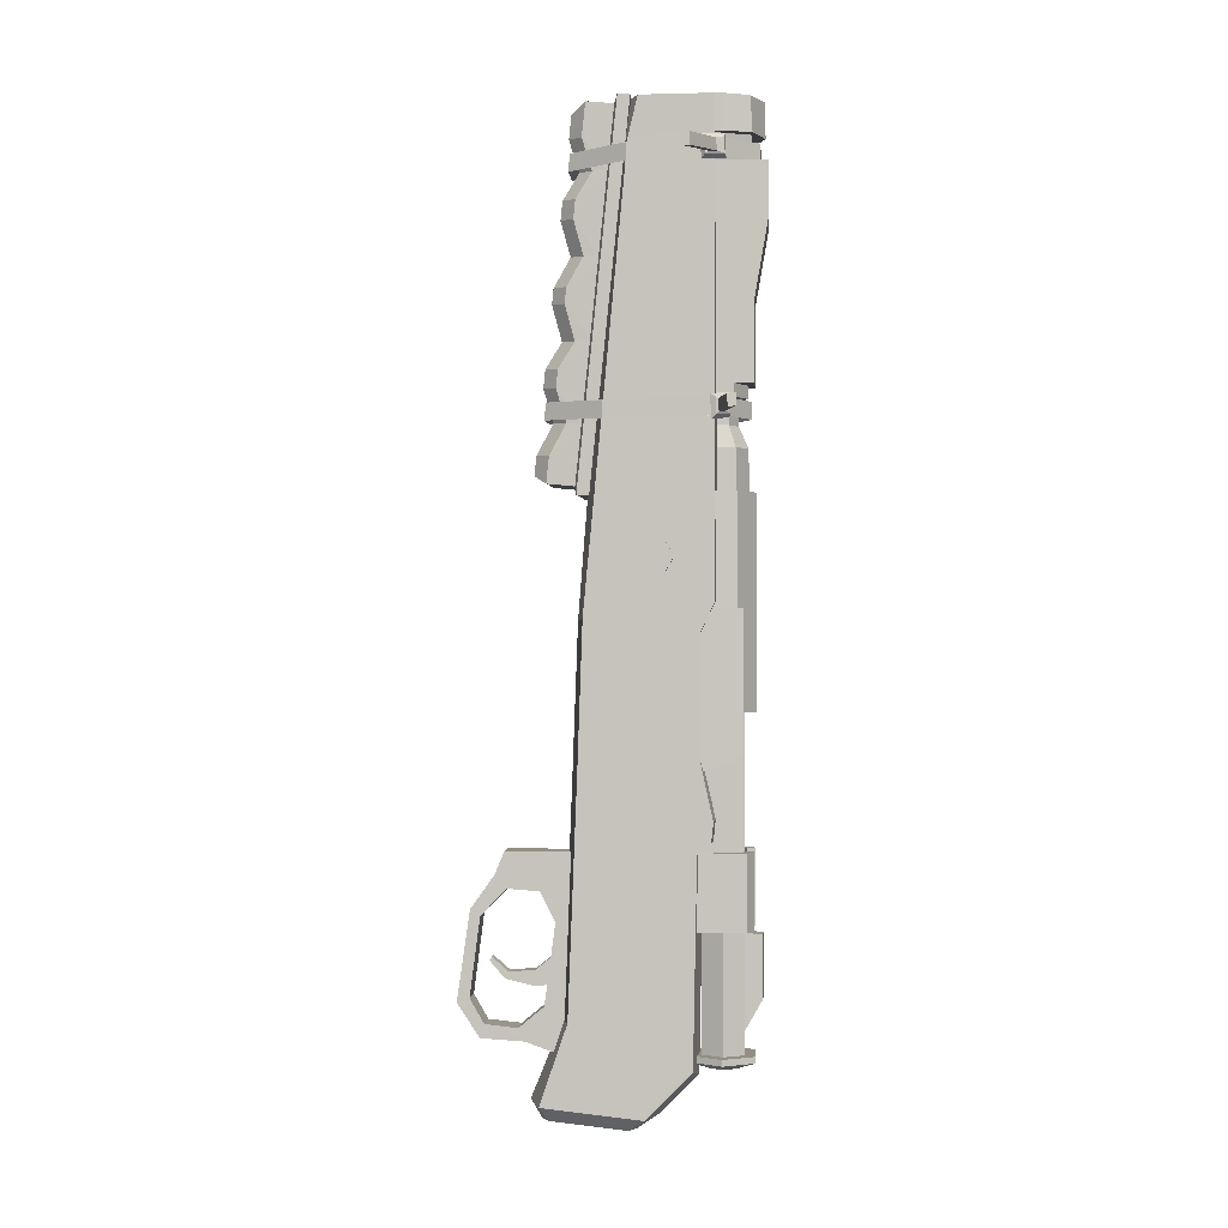
<metadata>
{"format":"obj","ext":"obj","renderer":"f3d","projection":"perspective","resolution":1024,"background":"white","views":[{"elev":-0.5,"azim":94.9,"up":"+Z"}]}
</metadata>
<code>
v 1.698 2.942 19.09
v 1.698 2.624 18.53
v 1.698 1.988 18.53
v 1.698 1.67 19.09
v 1.698 1.988 19.64
v 1.698 2.624 19.64
v -1.698 2.942 19.09
v -1.698 2.624 18.53
v -1.698 1.988 18.53
v -1.698 1.67 19.09
v -1.698 1.988 19.64
v -1.698 2.624 19.64
v 1.698 2.306 19.09
v -1.698 2.306 19.09
v -1.26 5.449 6.088
v -1.286 3.484 6.088
v -1.259 5.449 8.839
v -1.286 3.484 8.839
v -1.03 3.484 8.839
v -1.009 5.172 8.839
v -1.009 5.172 6.088
v -1.03 3.484 6.088
v -0.6049 5.383 8.839
v -0.7554 5.695 8.839
v -0.7556 5.695 6.088
v -0.6051 5.384 6.088
v 1.287 3.484 6.088
v 1.261 5.449 6.088
v 1.287 3.484 8.839
v 1.26 5.449 8.839
v 1.009 5.172 8.839
v 1.031 3.484 8.839
v 1.031 3.484 6.088
v 1.01 5.172 6.088
v 0.6058 5.383 8.839
v 0.7563 5.695 8.839
v 0.7566 5.695 6.088
v 0.606 5.384 6.088
v -1.472 -1.909 -1.5e-05
v 0.01144 -2.217 -0.00032
v 0.01144 2.418 -0.3798
v -1.494 1.931 -0.3798
v -1.472 -0.7601 2.929
v 0.01144 -1.076 2.837
v 0.01144 3.736 0.9561
v -1.494 3.584 1.306
v -1.473 -0.2414 16.93
v 0.01144 -0.5489 16.84
v 0.01144 4.475 17.65
v -1.494 4.322 17.47
v -1.429 1.326 33.63
v 0.01144 0.7522 33.54
v 0.01144 4.203 33.81
v -1.451 4.322 33.79
v -1.436 1.678 35.09
v 0.01144 0.9736 35.09
v 0.01144 4.239 35.1
v -1.463 4.324 35.09
v 0.01144 6.081 33.79
v -1.102 5.639 33.79
v -1.035 5.558 35.09
v 0.01144 6.049 35.1
v 0.01144 -0.7331 11.73
v -1.494 3.726 8.801
v 0.01144 3.878 8.982
v -1.472 -0.4171 11.83
v -1.495 3.837 11.98
v -1.494 4.212 9.184
v 0.01144 4.364 9.308
v -1.495 4.29 9.923
v 0.01144 4.442 9.769
v -1.495 3.836 16.45
v -0.583 4.382 9.998
v -0.4964 3.904 12.1
v -0.5989 3.897 16.56
v -0.5367 4.393 17.55
v -0.5989 3.235 16.56
v 0.01144 3.235 16.64
v -0.4964 3.235 12.1
v 0.01144 3.235 12.17
v -0.583 3.235 9.998
v 0.01144 3.235 10.05
v -0.5367 3.235 17.55
v 0.01144 3.235 17.65
v -1.42 4.597 33.79
v 0.01144 4.499 33.81
v 0.01144 4.556 35.1
v -1.427 4.615 35.09
v 1.495 -1.769 -1.5e-05
v 1.517 1.931 -0.3798
v 1.495 -0.7601 2.929
v 1.517 3.584 1.306
v 1.495 -0.2414 16.93
v 1.517 4.322 17.47
v 1.451 1.326 33.63
v 1.474 4.322 33.79
v 1.459 1.678 35.09
v 1.485 4.324 35.09
v 1.125 5.639 33.79
v 1.057 5.558 35.09
v 1.495 -0.4171 11.83
v 1.517 3.726 8.801
v 1.517 3.837 11.98
v 1.517 4.212 9.184
v 1.517 4.29 9.923
v 1.517 3.836 16.45
v 0.6047 4.382 9.998
v 0.5193 3.904 12.1
v 0.6218 3.897 16.56
v 0.5595 4.393 17.55
v 0.6218 3.235 16.56
v 0.5193 3.235 12.1
v 0.6047 3.235 9.998
v 0.5595 3.235 17.55
v 1.443 4.597 33.79
v 1.45 4.615 35.09
v -1.171 3.75 12.59
v -1.171 4.671 12.59
v -0.8907 4.671 12.59
v -0.8907 3.75 12.59
v -0.8907 3.75 12.18
v -1.171 3.75 12.18
v -1.171 4.874 12.18
v -0.8907 4.874 12.18
v -0.8907 3.75 11.3
v -1.171 3.75 11.3
v -1.171 4.874 11.3
v -0.8907 4.874 11.3
v -1.171 3.75 13.67
v -1.171 4.671 13.67
v -0.8907 4.671 13.67
v -0.8907 3.75 13.67
v 0.5138 -1.129 1.644
v 0.5138 -4.79 3.428
v 0.5138 0.04218 7.254
v 0.5138 -4.319 6.712
v 0.5138 -3.969 2.186
v 0.5138 -3.455 7.923
v 0.5144 -3.099 8.77
v 0.5138 -1.686 3.33
v 0.5138 -4.334 3.581
v 0.5138 -3.958 6.479
v 0.5138 -1.294 6.274
v 0.5138 -3.808 2.685
v 0.5138 -2.607 2.562
v 0.5138 -3.014 7.45
v 0.5138 -1.848 7.367
v -0.5128 -1.129 1.644
v -0.5128 -4.79 3.428
v -0.5128 0.04218 7.254
v -0.5128 -4.319 6.712
v -0.5128 -3.969 2.186
v -0.5128 -3.455 7.923
v -0.5135 -3.099 8.77
v -0.5128 -1.686 3.33
v -0.5128 -4.334 3.581
v -0.5128 -3.958 6.479
v -0.5128 -1.294 6.274
v -0.5128 -3.808 2.685
v -0.5128 -2.607 2.562
v -0.5128 -3.014 7.45
v -0.5128 -1.848 7.367
v -0.5128 -2.35 2.088
v 0.5138 -2.35 2.088
v 0.5144 0.03843 8.77
v -0.5135 0.03843 8.77
v 0.7231 3.75 11.59
v 0.7231 3.75 17.3
v 0.7231 5.322 12.15
v 0.7231 5.322 17.3
v 1.249 5.322 12.15
v 1.249 5.322 17.3
v 1.375 3.75 11.59
v 1.375 3.75 17.3
v 0.9526 5.322 12.15
v 0.9526 3.75 11.59
v 0.9526 3.75 6.626
v 0.7231 3.75 6.626
v 0.7231 5.322 6.626
v 0.9526 5.322 6.626
v 1.06 0.8254 34.91
v -1.104 0.8593 34.9
v 1.019 -0.1922 35.01
v -1.145 -0.1583 35.01
v 1.019 -1.566 21.65
v -1.145 -1.532 21.65
v 1.06 -0.5479 21.55
v -1.104 -0.514 21.55
v 1.06 0.2802 29.6
v 1.019 -0.6154 30.9
v -1.145 -0.5816 30.89
v -1.104 0.3141 29.6
v -1.145 -0.8862 27.93
v 1.019 -0.9201 27.93
v 1.06 -0.0199 26.69
v -1.104 0.01401 26.68
v -1.145 -1.189 24.98
v 1.019 -1.223 24.98
v 1.06 -0.3272 23.7
v -1.104 -0.2933 23.69
v -1.145 -1.433 22.61
v 1.019 -1.466 22.62
v 1.06 0.5848 32.57
v 1.019 -0.3223 33.75
v -1.145 -0.2884 33.74
v -1.104 0.6187 32.56
v -1.138 0.08565 32.56
v 1.027 0.05176 32.56
v 1.027 -0.2536 29.59
v -1.138 -0.2197 29.59
v 1.027 -0.5593 26.62
v -1.138 -0.5255 26.61
v 1.027 -0.852 23.77
v -1.138 -0.8181 23.77
v -1.145 -0.5095 31.59
v 1.019 -0.5434 31.6
v -1.145 -0.8255 28.52
v 1.019 -0.8594 28.52
v -1.145 -1.121 25.64
v 1.019 -1.155 25.65
v 0.4854 -0.7608 29.64
v -0.6126 -0.7436 29.64
v -0.6204 -1.349 28.57
v 0.4776 -1.367 28.57
v 0.4776 -0.8296 33.8
v -0.6204 -0.8124 33.8
v -0.6126 -0.4383 32.61
v 0.4854 -0.4555 32.61
v 0.4854 -1.067 26.67
v -0.6126 -1.049 26.67
v -0.6204 -1.645 25.7
v 0.4776 -1.662 25.7
v 0.4854 -1.359 23.82
v -0.6126 -1.342 23.82
v -0.6204 -1.957 22.67
v 0.4776 -1.974 22.67
v -0.6204 -2.03 21.95
v 0.4776 -2.048 21.95
v 0.4776 -0.7402 34.67
v -0.6204 -0.723 34.67
v -0.6204 -1.033 31.65
v 0.4776 -1.051 31.65
v 0.4776 -1.123 30.95
v -0.6204 -1.105 30.95
v -0.6204 -1.41 27.98
v 0.4776 -1.427 27.98
v -0.6204 -1.713 25.03
v 0.4776 -1.73 25.04
v -1.352 -0.4463 21.24
v 1.307 -0.4817 21.25
v -1.352 -0.2159 23.48
v 1.307 -0.2513 23.49
v 1.307 0.7009 32.75
v -1.352 0.7363 32.74
v -1.352 0.9875 35.19
v 1.307 0.9521 35.19
v 1.307 0.3829 29.65
v -1.352 0.4183 29.65
v 1.307 0.06958 26.61
v -1.352 0.105 26.6
v -1.352 0.001045 21.2
v 1.307 -0.03434 21.2
v -1.352 0.2314 23.44
v 1.307 0.196 23.44
v 1.307 1.148 32.7
v -1.352 1.184 32.7
v -1.352 1.435 35.14
v 1.307 1.399 35.15
v 1.307 0.8302 29.61
v -1.352 0.8656 29.61
v 1.307 0.5169 26.56
v -1.352 0.5523 26.56
v -1.448 4.23 33.3
v -1.773 4.401 33.47
v -1.773 4.401 32.84
v -1.248 1.377 33.2
v -1.832 1.338 32.76
v -1.855 1.211 33.38
v -0.5889 -0.3141 32.91
v -0.8293 -0.8454 32.62
v -0.8749 -0.6652 33.22
v 1.417 4.291 33.35
v 1.566 4.642 33.52
v 1.551 4.605 32.89
v 1.452 1.437 33.1
v 2.036 1.308 32.69
v 2.06 1.312 33.32
v 0.6467 -0.4055 32.98
v 0.9642 -0.7934 32.56
v 1.025 -0.7433 33.18
v 1.855 4.157 32.84
v 1.865 4.152 33.46
v 1.632 4.708 33.65
v 1.65 4.744 32.77
v 2.016 3.822 33.58
v 2.033 3.91 32.71
v 1.853 4.668 33.5
v 1.874 4.716 32.89
v 2.138 3.962 33.46
v 2.164 4.05 32.86
v 1.996 4.393 33.43
v 2.015 4.45 32.96
v 2.128 4.071 33.39
v 2.163 4.152 32.93
v 3.627 3.561 33.28
v 3.63 3.57 32.81
v 3.59 3.248 33.29
v 3.615 3.275 32.82
v -0.6186 5.574 33.33
v -0.8136 5.906 33.52
v -0.8136 5.906 32.89
v 0.3086 5.513 33.35
v 0.4521 5.882 32.91
v 0.4521 5.882 33.54
v 0 5.204 24.37
v -1.448 4.278 24.31
v 0 5.573 24.56
v -1.773 4.454 24.5
v 0 5.573 23.93
v -1.773 4.454 23.87
v -1.248 0.5375 24.33
v -1.832 0.4976 23.9
v -1.855 0.371 24.51
v -0.5889 -1.154 24.21
v -0.8293 -1.685 23.92
v -0.8749 -1.505 24.52
v 1.457 4.284 24.41
v 1.438 4.653 24.6
v 1.438 4.653 23.97
v 1.452 0.5974 24.24
v 2.036 0.4679 23.82
v 2.06 0.4723 24.45
v 0.6467 -1.246 24.28
v 0.9642 -1.633 23.86
v 1.025 -1.583 24.49
v 1.908 4.387 23.9
v 1.922 4.348 24.52
v 1.464 4.824 24.74
v 1.466 4.828 23.86
v 2.198 4.201 24.63
v 2.176 4.251 23.76
v 1.68 4.894 24.59
v 1.68 4.894 23.99
v 2.246 4.388 24.52
v 2.233 4.426 23.92
v 1.929 4.714 24.51
v 1.924 4.713 24.05
v 2.188 4.485 24.46
v 2.187 4.512 24
v 3.606 5.131 24.51
v 3.601 5.132 24.05
v 3.663 4.826 24.46
v 3.675 4.851 24
v 1.01 4.323 25.12
v 0.9709 5.689 25.12
v -0.97 5.689 25.12
v -1.009 4.323 25.12
v 1.01 4.323 30.86
v 0.9709 6.189 30.86
v -0.97 6.189 30.86
v -1.009 4.323 30.86
v -0.9895 4.976 25.12
v -0.9895 4.975 30.86
v 0.9904 4.976 25.12
v 0.9904 4.975 30.86
v 0.000457 5.467 25.12
v 0.000457 5.689 25.12
v 0.000457 6.189 30.86
v 1.01 4.323 24.65
v 0.9904 4.976 24.65
v -0.9895 4.976 24.65
v -1.009 4.323 24.65
v 0.000457 5.467 24.65
v 0.000457 4.323 24.65
v -1.009 4.323 27.99
v -0.9895 4.975 27.99
v -0.97 5.689 27.99
v 0.000457 5.689 27.99
v 0.9709 5.689 27.99
v 0.9904 4.975 27.99
v 1.01 4.323 27.99
v 1.01 4.323 32.87
v 0.9904 4.975 32.87
v 0.9709 6.189 32.87
v 0.000457 6.189 32.87
v -0.97 6.189 32.87
v -0.9895 4.975 32.87
v -1.009 4.323 32.87
v 0.000457 4.323 32.87
v 1.349 3.74 13.67
v 1.112 5.119 13.67
v -1.111 5.119 13.67
v -1.386 3.728 13.67
v 1.348 3.74 21.37
v 1.112 5.118 21.37
v -1.111 5.118 21.37
v -1.385 3.728 21.37
v 0.000457 5.743 21.37
v 0.000457 5.744 13.67
v 0.9712 4 21.37
v 0.7794 5.044 21.37
v 0.000457 5.482 21.37
v -0.7785 5.044 21.37
v -0.9703 4 21.37
v 0.9712 4 22.9
v 0.7794 5.044 22.9
v 0.000457 5.482 22.9
v -0.7785 5.044 22.9
v -0.9703 4 22.9
v 0.000457 4 23.69
v 0.000457 3.121 13.67
v 0.5908 4.791 23.69
v 0.7361 4 23.69
v 0.000457 5.123 23.69
v -0.7352 4 23.69
v -0.5898 4.791 23.69
v 0.5908 4.791 24.57
v 0.7361 4 24.57
v 0.000457 5.123 24.57
v -0.7352 4 24.57
v -0.5898 4.791 24.57
v 0.9562 4.323 32.82
v 0.6214 5.599 32.82
v -0.6205 5.599 32.82
v -0.9553 4.323 32.82
v 1.249 4.323 33.92
v 0.6841 5.598 33.92
v -0.6831 5.598 33.92
v -1.248 4.323 33.92
v -0.9456 -1.568 -0.5559
v -0.9602 1.31 -0.8405
v 0.03936 1.561 -0.967
v 0.03936 -1.797 -0.6825
v 1.038 1.31 -0.8405
v 1.024 -1.463 -0.5559
f 1 2 8 7
f 2 3 9 8
f 3 4 10 9
f 4 5 11 10
f 5 6 12 11
f 6 1 7 12
f 2 1 13
f 3 2 13
f 4 3 13
f 5 4 13
f 6 5 13
f 1 6 13
f 7 8 14
f 8 9 14
f 9 10 14
f 10 11 14
f 11 12 14
f 12 7 14
f 24 25 15 17
f 15 16 18 17
f 17 18 19 20
f 23 24 17 20
f 16 15 21 22
f 15 25 26 21
f 20 19 22 21
f 23 20 21 26
f 24 23 26 25
f 27 28 30 29
f 29 30 31 32
f 28 27 33 34
f 30 36 35 31
f 28 37 36 30
f 38 37 28 34
f 32 31 34 33
f 31 35 38 34
f 35 36 37 38
f 39 40 44 43
f 41 42 46 45
f 42 39 43 46
f 45 46 64 65
f 48 47 66 63
f 77 78 80 79
f 47 72 67 66
f 47 48 52 51
f 49 76 50 54 53
f 50 47 51 54
f 51 52 56 55
f 59 60 61 62
f 54 51 55 58
f 53 54 85 86
f 54 58 88 85
f 58 57 87 88
f 57 53 86 87
f 57 58 55 56
f 69 68 70 73 71
f 65 64 68 69
f 64 67 70 68
f 81 79 80 82
f 72 47 50
f 78 77 83 84
f 67 74 73 70
f 67 72 75 74
f 76 75 72 50
f 77 79 74 75
f 73 74 79 81
f 71 73 81 82
f 75 76 83 77
f 76 49 84 83
f 86 85 60 59
f 87 86 59 62
f 88 87 62 61
f 85 88 61 60
f 63 66 43 44
f 64 66 67
f 89 91 44 40
f 41 45 92 90
f 90 92 91 89
f 91 101 63 44
f 45 65 102 92
f 92 102 101 91
f 93 95 52 48
f 49 53 96 94 110
f 94 96 95 93
f 95 97 56 52
f 59 62 100 99
f 96 98 97 95
f 53 86 115 96
f 96 115 116 98
f 98 116 87 57
f 57 87 86 53
f 57 56 97 98
f 102 103 101
f 69 71 107 105 104
f 48 63 101 93
f 93 101 103 106
f 111 112 80 78
f 65 69 104 102
f 102 104 105 103
f 113 82 80 112
f 106 94 93
f 78 84 114 111
f 103 105 107 108
f 106 103 108 109
f 110 94 106 109
f 111 109 108 112
f 107 113 112 108
f 71 82 113 107
f 109 111 114 110
f 110 114 84 49
f 86 59 99 115
f 87 62 59 86
f 116 100 62 87
f 115 99 100 116
f 43 66 64 46
f 120 117 122 121
f 117 118 123 122
f 118 119 124 123
f 119 120 121 124
f 121 122 126 125
f 122 123 127 126
f 123 124 128 127
f 124 121 125 128
f 118 117 129 130
f 119 118 130 131
f 120 119 131 132
f 126 127 128 125
f 134 141 142 136
f 135 143 140 133
f 145 164 133 140
f 137 144 141 134
f 136 142 146 138
f 139 147 135
f 135 147 143
f 136 138 153 151
f 134 136 151 149
f 137 134 149 152
f 142 141 156 157
f 141 144 159 156
f 146 142 157 161
f 162 154 150
f 149 151 157 156
f 150 148 155 158
f 152 149 156 159
f 160 155 148 163
f 151 153 161 157
f 150 158 162
f 143 158 155 140
f 160 159 144 145
f 140 155 160 145
f 146 161 162 147
f 147 162 158 143
f 137 152 163 164
f 133 164 163 148
f 160 163 152 159
f 145 144 137 164
f 138 139 154 153
f 153 154 162 161
f 138 146 147 139
f 139 135 165
f 150 154 166
f 167 168 170 169
f 169 170 175
f 171 172 174 173
f 173 176 175 171
f 175 170 172 171
f 167 169 179 178
f 169 175 180 179
f 175 176 177 180
f 178 179 180 177
f 181 182 184 183
f 221 222 223 224
f 185 186 188 187
f 210 192 217
f 218 189 209
f 208 203 204
f 225 226 227 228
f 205 206 207
f 229 230 231 232
f 220 195 211
f 212 196 219
f 233 234 235 236
f 202 199 213
f 214 200 201
f 236 235 237 238
f 187 199 202 185
f 262 261 263 264
f 201 200 188 186
f 204 203 181 183
f 239 240 226 225
f 182 206 205 184
f 265 266 267 268
f 228 227 241 242
f 216 203 208
f 207 206 215
f 209 189 190
f 243 244 222 221
f 191 192 210
f 211 195 194
f 246 245 230 229
f 193 196 212
f 213 199 198
f 248 247 234 233
f 197 200 214
f 215 206 192 191
f 242 241 244 243
f 190 189 203 216
f 269 270 266 265
f 217 192 196 193
f 224 223 245 246
f 194 195 189 218
f 271 272 270 269
f 219 196 200 197
f 232 231 247 248
f 198 199 195 220
f 264 263 272 271
f 210 217 223 222
f 218 209 221 224
f 205 207 227 226
f 208 204 225 228
f 212 219 231 230
f 220 211 229 232
f 214 201 235 234
f 202 213 233 236
f 201 186 237 235
f 186 185 238 237
f 185 202 236 238
f 183 184 240 239
f 184 205 226 240
f 204 183 239 225
f 207 215 241 227
f 216 208 228 242
f 191 210 222 244
f 209 190 243 221
f 193 212 230 245
f 211 194 246 229
f 197 214 234 247
f 213 198 248 233
f 215 191 244 241
f 190 216 242 243
f 217 193 245 223
f 194 218 224 246
f 219 197 247 231
f 198 220 232 248
f 187 188 249 250
f 188 200 251 249
f 199 187 250 252
f 206 182 255 254
f 182 181 256 255
f 181 203 253 256
f 192 206 254 258
f 203 189 257 253
f 196 192 258 260
f 189 195 259 257
f 200 196 260 251
f 195 199 252 259
f 250 249 261 262
f 249 251 263 261
f 252 250 262 264
f 254 255 267 266
f 255 256 268 267
f 256 253 265 268
f 258 254 266 270
f 253 257 269 265
f 260 258 270 272
f 257 259 271 269
f 251 260 272 263
f 259 252 264 271
f 309 310 274 273
f 310 311 275 274
f 275 311 309 273
f 273 276 277 275
f 275 277 278 274
f 274 278 276 273
f 276 279 280 277
f 277 280 281 278
f 278 281 279 276
f 314 312 282 283
f 313 314 283 284
f 282 312 313 284
f 282 291 286 285
f 286 291 292 287
f 287 292 282 285
f 285 286 289 288
f 286 287 290 289
f 287 285 288 290
f 279 288 289 280
f 280 289 290 281
f 281 290 288 279
f 291 282 284
f 306 305 307 308
f 283 282 292
f 284 283 293 294
f 283 292 295 293
f 292 291 296 295
f 291 284 294 296
f 294 293 297 298
f 293 295 299 297
f 295 296 300 299
f 296 294 298 300
f 298 297 301 302
f 297 299 303 301
f 299 300 304 303
f 300 298 302 304
f 302 301 305 306
f 301 303 307 305
f 303 304 308 307
f 304 302 306 308
f 310 309 312 314
f 311 310 314 313
f 309 311 313 312
f 315 317 318 316
f 317 319 320 318
f 320 319 315 316
f 316 321 322 320
f 320 322 323 318
f 318 323 321 316
f 321 324 325 322
f 322 325 326 323
f 323 326 324 321
f 315 327 328 317
f 317 328 329 319
f 327 315 319 329
f 327 336 331 330
f 331 336 337 332
f 332 337 327 330
f 330 331 334 333
f 331 332 335 334
f 332 330 333 335
f 324 333 334 325
f 325 334 335 326
f 326 335 333 324
f 336 327 329
f 351 350 352 353
f 328 327 337
f 329 328 338 339
f 328 337 340 338
f 337 336 341 340
f 336 329 339 341
f 339 338 342 343
f 338 340 344 342
f 340 341 345 344
f 341 339 343 345
f 343 342 346 347
f 342 344 348 346
f 344 345 349 348
f 345 343 347 349
f 347 346 350 351
f 346 348 352 350
f 348 349 353 352
f 349 347 351 353
f 354 364 380 381
f 355 367 378 379
f 356 362 376 377
f 362 357 375 376
f 364 355 379 380
f 355 364 366 367
f 367 366 362 356
f 378 367 356 377
f 364 354 369 370
f 357 362 371 372
f 366 364 370 373
f 362 366 373 371
f 376 375 361 363
f 377 376 363 360
f 368 378 377 360
f 379 378 368 359
f 380 379 359 365
f 381 380 365 358
f 358 365 383 382
f 359 368 385 384
f 360 363 387 386
f 363 361 388 387
f 365 359 384 383
f 368 360 386 385
f 382 383 389
f 384 385 389
f 386 387 389
f 387 388 389
f 383 384 389
f 385 386 389
f 390 391 395 394
f 399 392 396 398
f 392 393 397 396
f 391 399 398 395
f 394 395 401 400
f 395 398 402 401
f 396 397 404 403
f 398 396 403 402
f 400 401 406 405
f 401 402 407 406
f 403 404 409 408
f 402 403 408 407
f 391 390 411
f 399 391 411
f 393 392 411
f 392 399 411
f 405 406 412 413
f 410 405 413
f 406 407 414 412
f 408 409 415 416
f 409 410 415
f 407 408 416 414
f 413 412 417 418
f 412 414 419 417
f 416 415 420 421
f 414 416 421 419
f 370 369 418 417
f 369 374 418
f 420 372 371 421
f 374 372 420
f 373 370 417 419
f 371 373 419 421
f 422 423 427 426
f 423 424 428 427
f 424 425 429 428
f 139 165 166 154
f 430 431 432 433
f 433 432 434 435
f 39 42 431 430
f 42 41 432 431
f 40 39 430 433
f 41 90 434 432
f 90 89 435 434
f 89 40 433 435
v -0.5273 4.116 10.46
v -0.5273 4.611 10.74
v -0.5273 5.107 10.46
v -0.5273 5.107 9.885
v -0.5273 4.611 9.599
v -0.5273 4.116 9.885
v -2.698 3.417 10.41
v -2.891 3.73 10.65
v -3.084 4.042 10.41
v -3.084 4.042 9.933
v -2.891 3.73 9.695
v -2.698 3.417 9.933
v -0.5273 4.611 10.17
v -3.943 2.698 9.578
v -4.147 3.382 10.84
v -3.842 4.142 9.643
v -2.652 3.34 9.438
v -2.957 2.58 10.63
v -2.855 4.025 10.7
v -4.312 2.907 10.24
v -4.096 3.444 9.392
v -3.255 2.877 9.246
v -3.471 2.339 10.09
v -3.543 3.845 11.03
v -3.327 4.382 10.18
v -2.486 3.815 10.04
v -2.702 3.278 10.88
v -4.24 3.928 10.28
v -3.183 3.898 9.293
v -2.558 2.794 9.993
v -3.615 2.824 10.98
v 0.4425 3.833 6.368
v 0.874 4.581 6.368
v 0.4425 5.328 6.368
v -0.4205 5.328 6.368
v -0.8521 4.581 6.368
v -0.4205 3.833 6.368
v 0.4425 3.833 1.726
v 0.874 4.581 1.726
v 0.4425 5.328 1.726
v -0.4205 5.328 1.726
v -0.8521 4.581 1.726
v -0.4205 3.833 1.726
v 0.6622 3.453 1.726
v 1.314 4.581 1.726
v 0.6622 5.709 1.726
v -0.6403 5.709 1.726
v -1.292 4.581 1.726
v -0.6403 3.453 1.726
v 0.6622 3.453 1.492
v 1.314 4.581 1.492
v 0.6622 5.709 1.492
v -0.6403 5.709 1.492
v -1.292 4.581 1.492
v -0.6403 3.453 1.492
v 0.2758 4.122 1.224
v 0.5407 4.581 1.224
v 0.01099 4.581 1.224
v 0.2758 5.04 1.224
v -0.2539 5.04 1.224
v -0.5187 4.581 1.224
v -0.2539 4.122 1.224
v 0.3532 5.328 5.993
v -0.3312 5.328 5.993
v 0.3532 5.328 2.536
v -0.3312 5.328 2.536
v 0.3532 5.974 5.916
v -0.3312 5.974 5.916
v 0.3532 5.974 3.681
v -0.3312 5.974 3.681
v -1.69 4.519 10.7
v -1.811 4.941 10.44
v -1.811 4.941 9.906
v -1.69 4.519 9.641
v -1.568 4.097 9.906
v -1.568 4.097 10.44
v 0.874 4.581 15.78
v 0.4431 5.328 15.78
v -0.4211 5.328 15.78
v -0.8521 4.581 15.78
v -0.4211 3.833 15.78
v 0.4431 3.833 15.78
f 511 506 443 442
f 506 507 444 443
f 507 508 445 444
f 508 509 446 445
f 509 510 447 446
f 510 511 442 447
f 437 436 448
f 438 437 448
f 439 438 448
f 440 439 448
f 441 440 448
f 436 441 448
f 449 455 456
f 455 450 463
f 455 463 456
f 456 463 451
f 449 456 457
f 456 451 464
f 456 464 457
f 457 464 452
f 449 457 458
f 457 452 465
f 457 465 458
f 458 465 453
f 449 458 455
f 458 453 466
f 458 466 455
f 455 466 450
f 454 460 459
f 460 451 463
f 460 463 459
f 459 463 450
f 454 461 460
f 461 452 464
f 461 464 460
f 460 464 451
f 454 462 461
f 462 453 465
f 462 465 461
f 461 465 452
f 454 459 462
f 459 450 466
f 459 466 462
f 462 466 453
f 492 491 493
f 494 492 493
f 495 494 493
f 496 495 493
f 497 496 493
f 491 497 493
f 468 467 473 474
f 469 468 474 475
f 503 502 504 505
f 471 470 476 477
f 472 471 477 478
f 467 472 478 473
f 474 473 479 480
f 475 474 480 481
f 476 475 481 482
f 477 476 482 483
f 478 477 483 484
f 473 478 484 479
f 480 479 485 486
f 481 480 486 487
f 482 481 487 488
f 483 482 488 489
f 484 483 489 490
f 479 484 490 485
f 486 485 491 492
f 487 486 492 494
f 488 487 494 495
f 489 488 495 496
f 490 489 496 497
f 485 490 497 491
f 470 469 498 499
f 469 475 500 498
f 475 476 501 500
f 476 470 499 501
f 499 498 502 503
f 498 500 504 502
f 500 501 505 504
f 501 499 503 505
f 437 438 507 506
f 438 439 508 507
f 439 440 509 508
f 440 441 510 509
f 441 436 511 510
f 436 437 506 511
f 468 469 513 512
f 469 470 514 513
f 470 471 515 514
f 471 472 516 515
f 472 467 517 516
f 467 468 512 517
f 513 514 515 512
f 512 515 516 517
v -0.271 -2.051 4.005
v -0.271 -2.032 4.573
v 0.271 -2.051 4.004
v 0.271 -2.032 4.572
v -0.271 -1.571 4.055
v -0.271 -1.571 4.952
v 0.271 -1.571 4.952
v 0.271 -1.571 4.055
v -0.271 -0.8925 4.186
v -0.271 -0.8925 5.585
v 0.271 -0.8925 5.585
v 0.271 -0.8925 4.186
v 0.2362 -3.116 4.251
v 0.2362 -2.984 4.495
v -0.2362 -2.984 4.495
v -0.2362 -3.116 4.251
v 0.2142 -3.677 4.884
v 0.2142 -3.583 5.014
v -0.2143 -3.583 5.014
v -0.2143 -3.677 4.885
f 519 518 533 532
f 526 527 528 529
f 520 521 531 530
f 534 535 536 537
f 521 519 532 531
f 518 520 530 533
f 518 519 523 522
f 519 521 524 523
f 521 520 525 524
f 520 518 522 525
f 522 523 527 526
f 523 524 528 527
f 524 525 529 528
f 525 522 526 529
f 532 533 537 536
f 533 530 534 537
f 531 535 534 530
f 532 536 535 531

</code>
